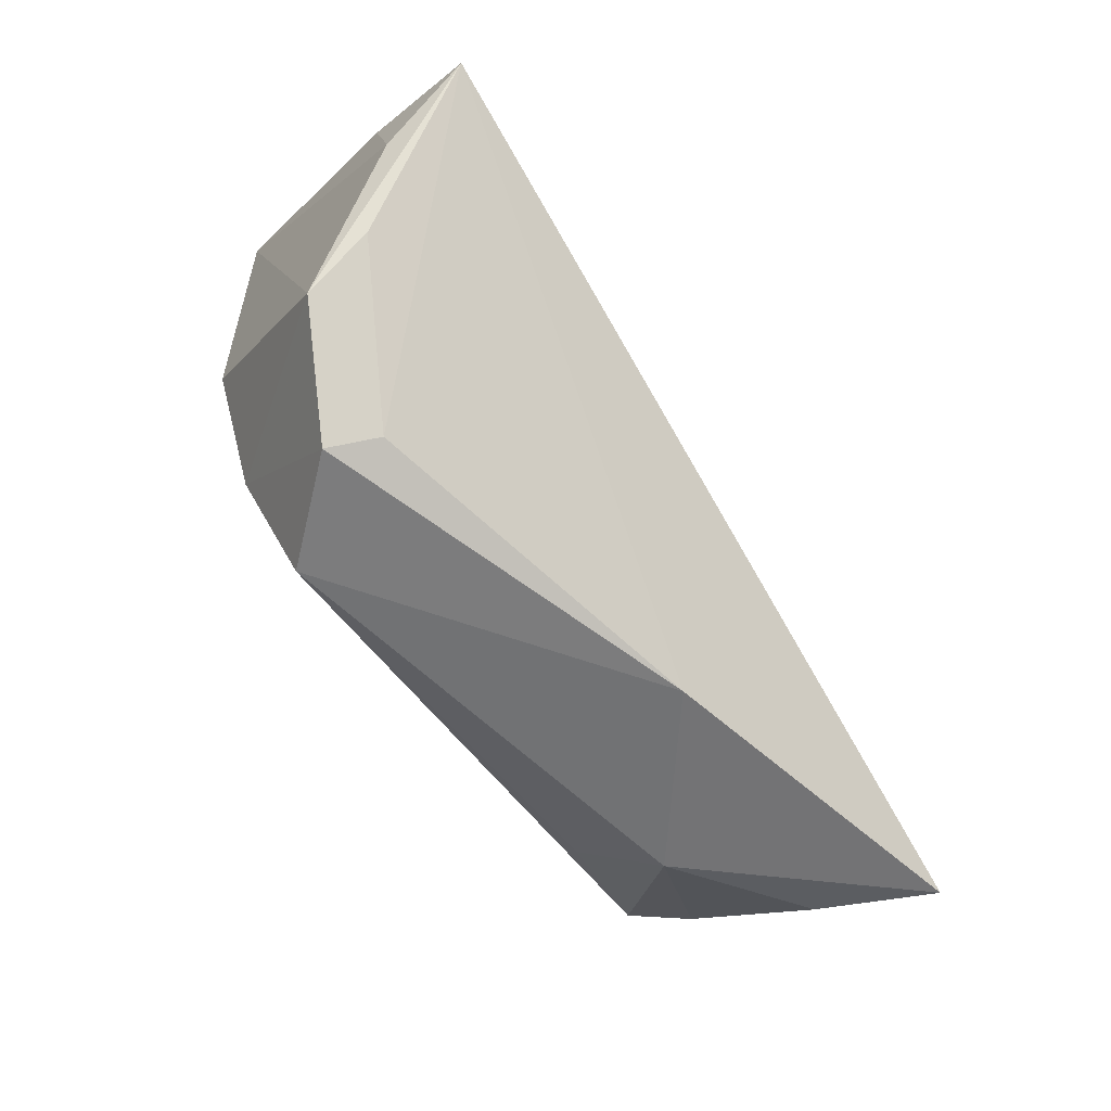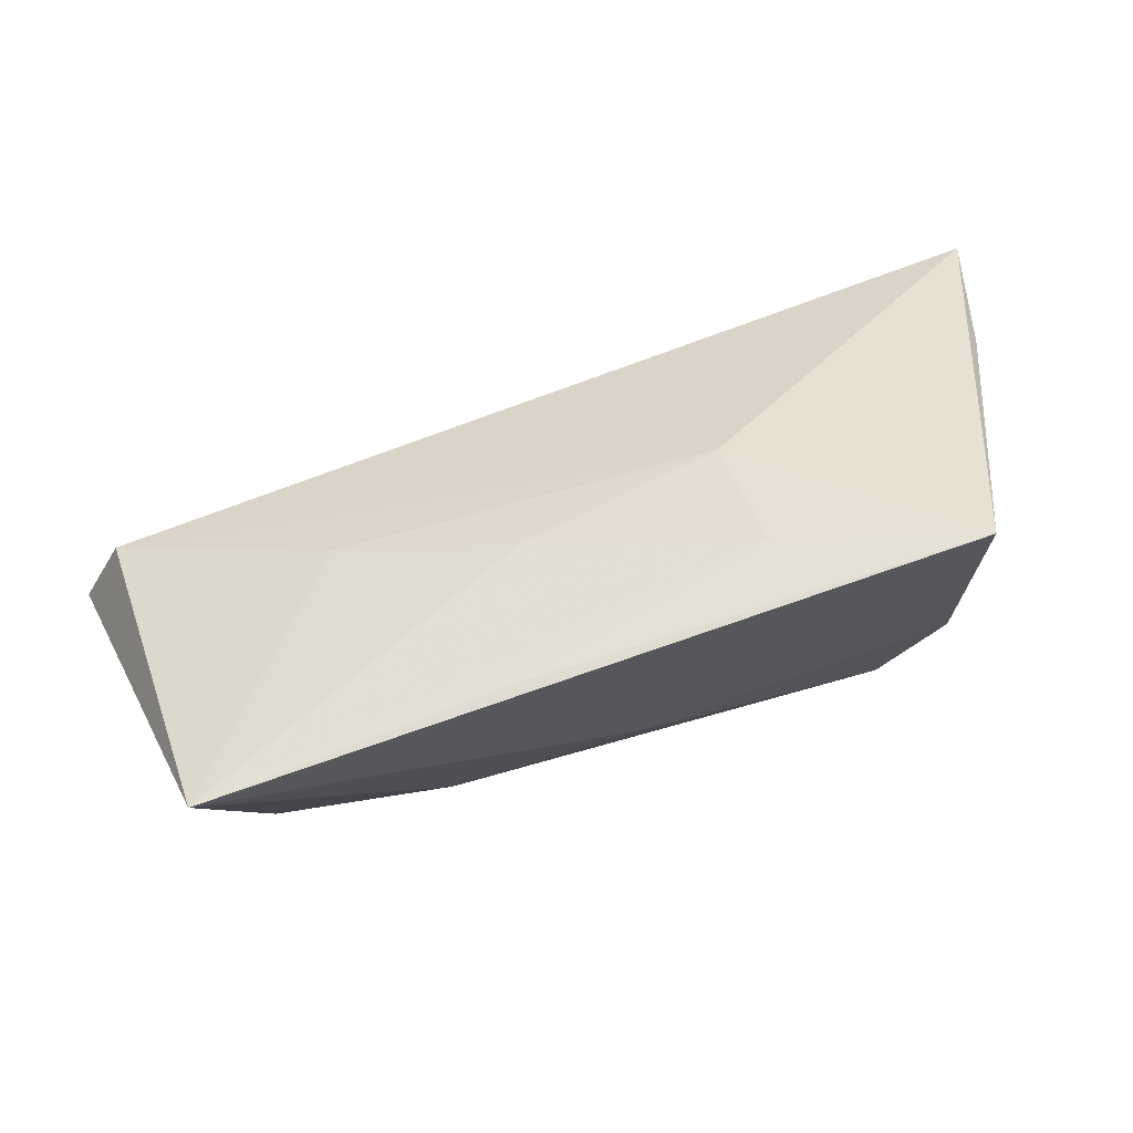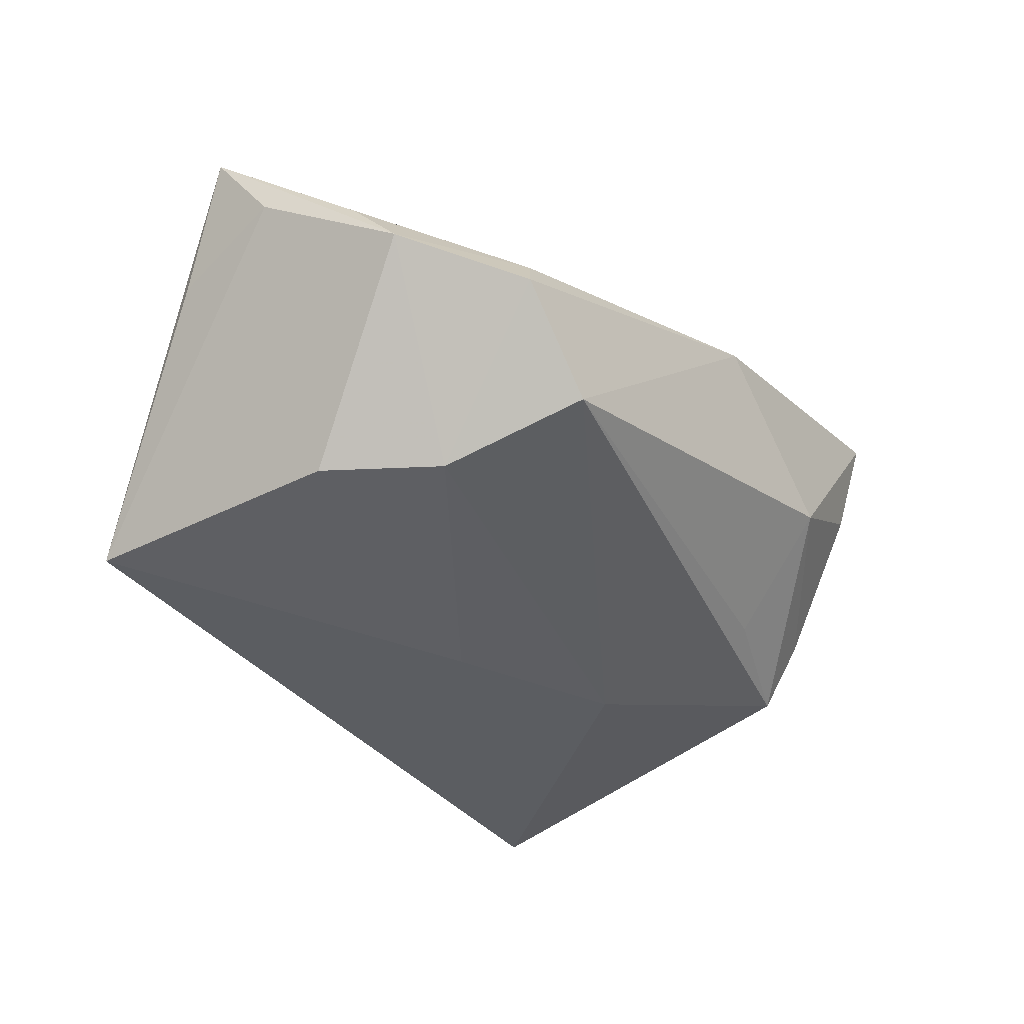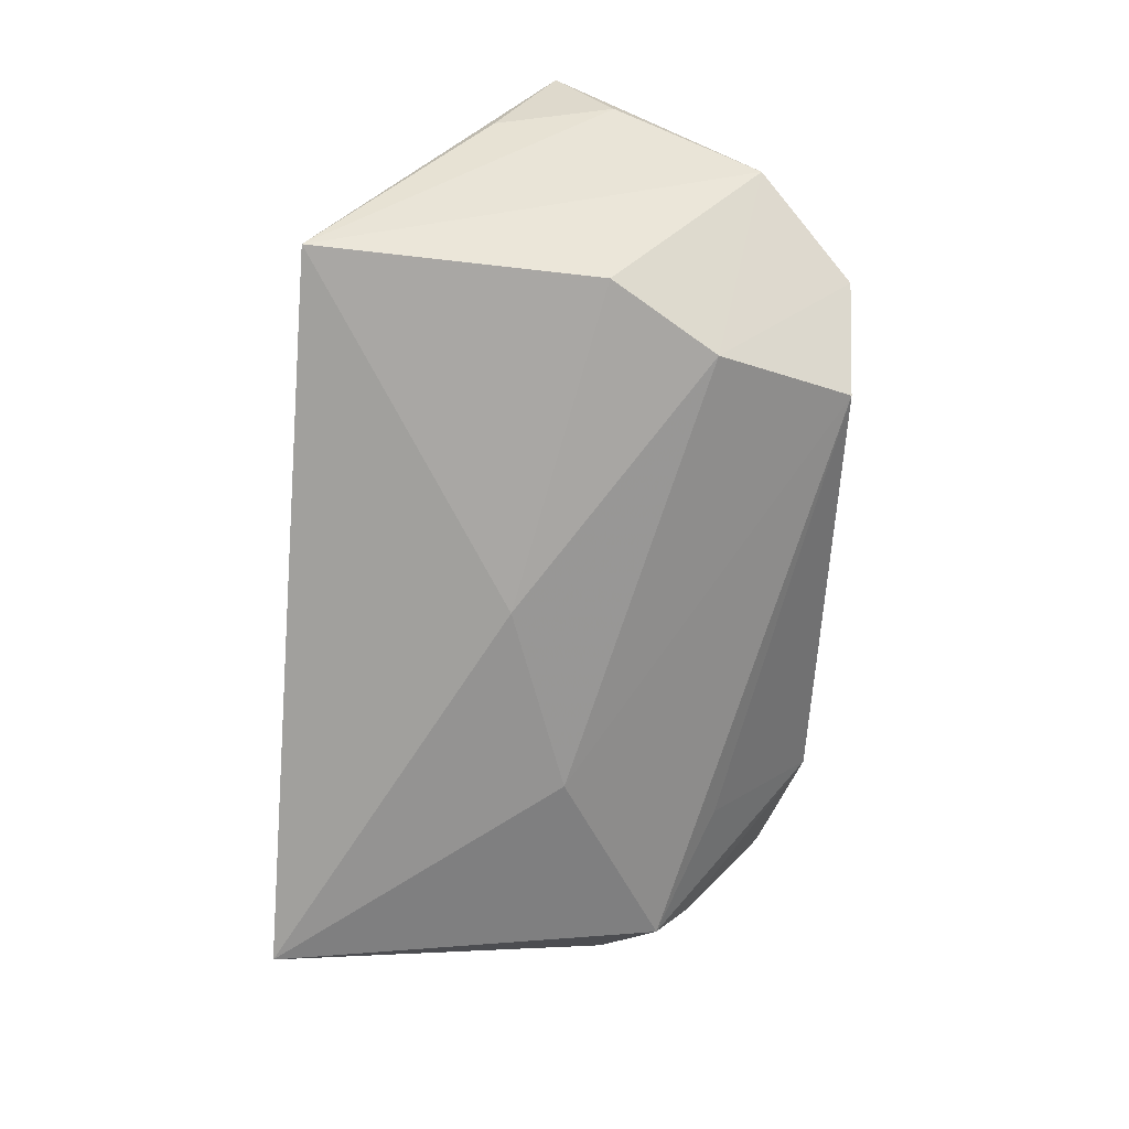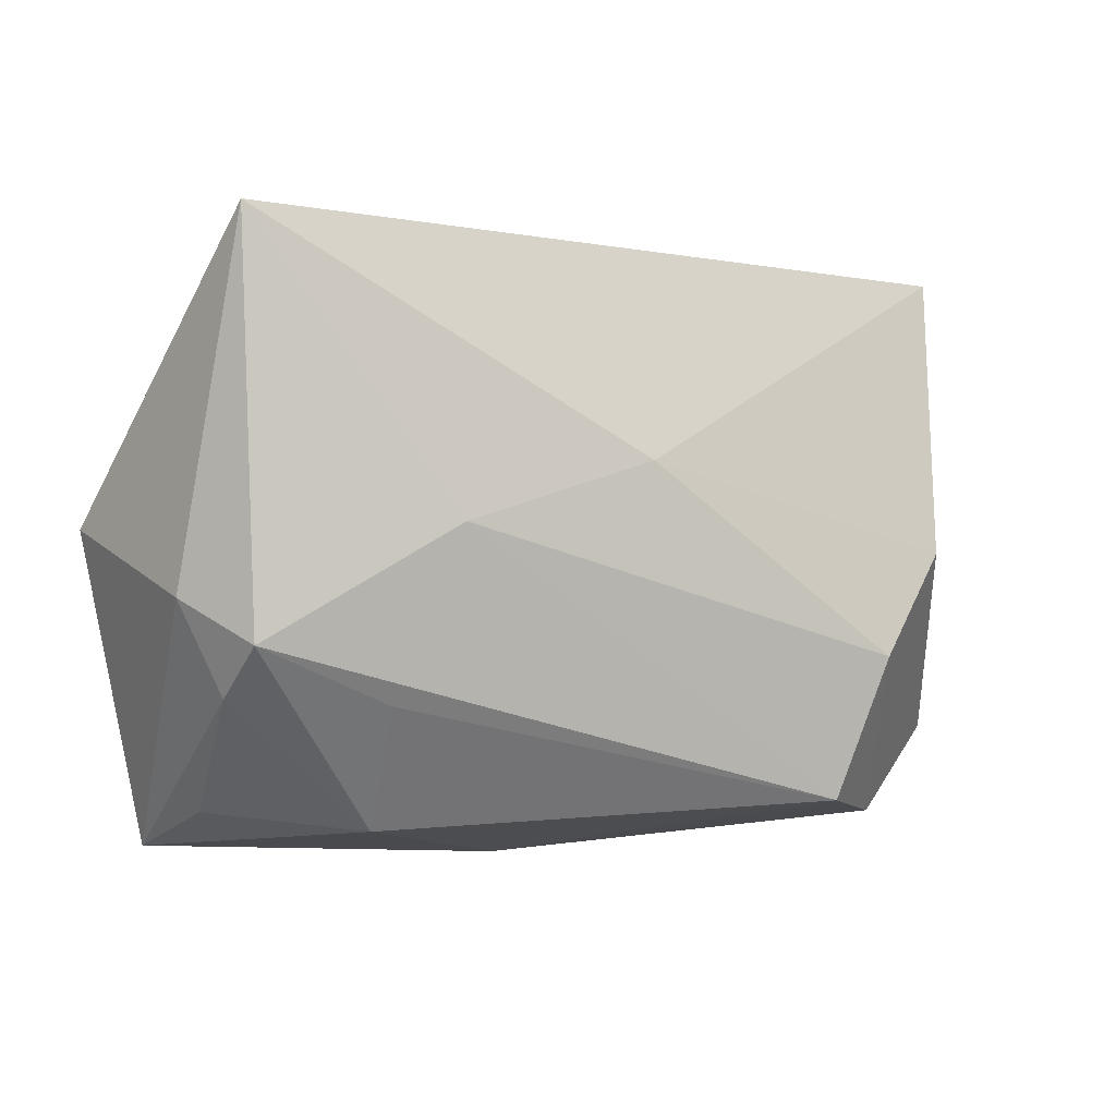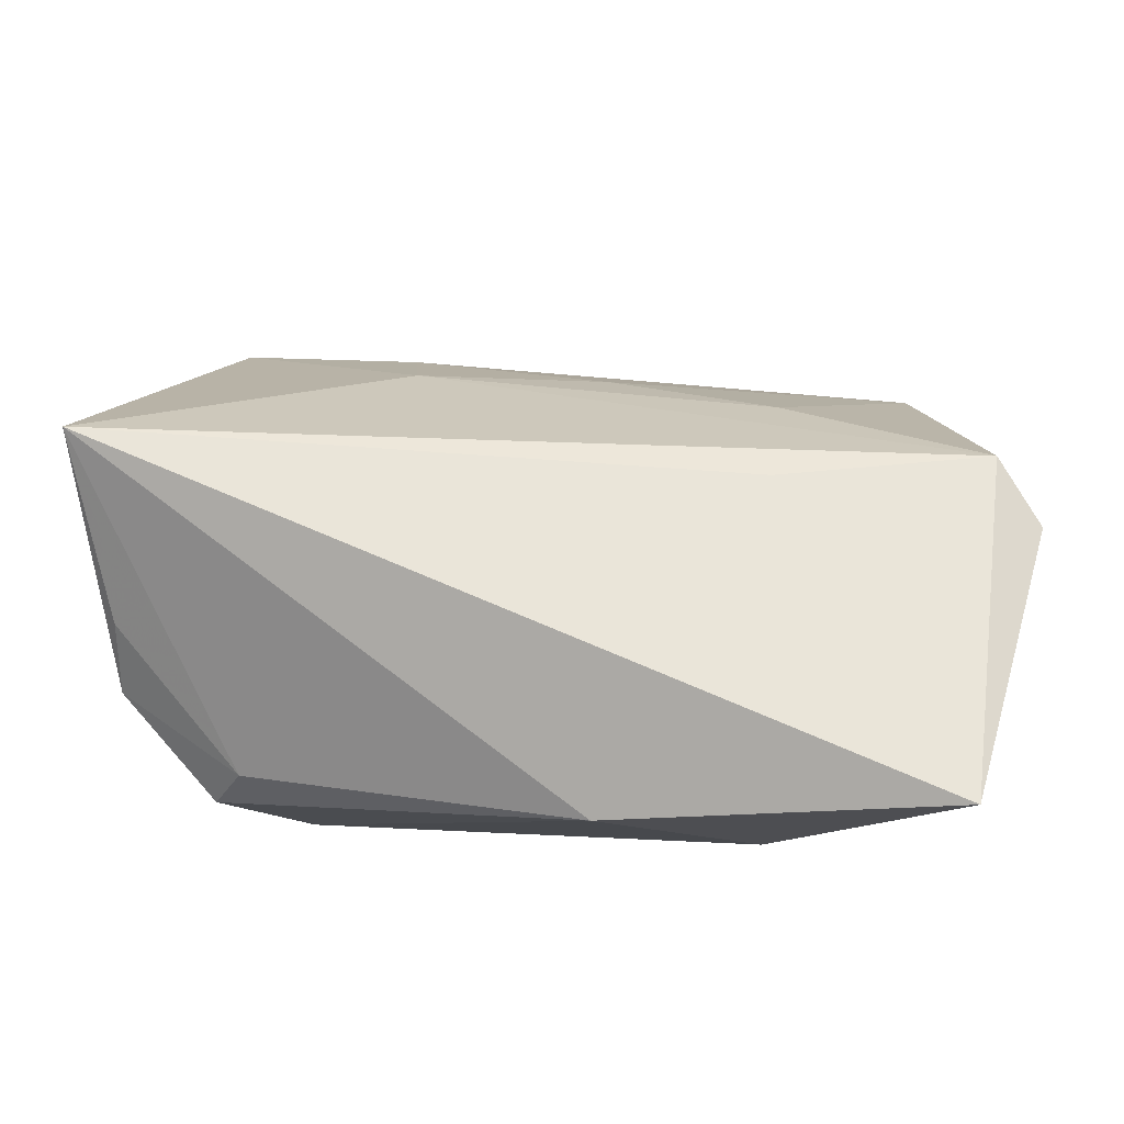
<metadata>
{"format":"obj","ext":"obj","renderer":"f3d","projection":"perspective","resolution":1024,"background":"white","views":[{"elev":-56.0,"azim":-56.8,"up":"+Y"},{"elev":72.2,"azim":164.7,"up":"+Y"},{"elev":-35.5,"azim":-56.9,"up":"+Z"},{"elev":-68.5,"azim":-97.2,"up":"+Z"},{"elev":-13.4,"azim":157.6,"up":"+Y"},{"elev":-17.2,"azim":-0.5,"up":"+Y"}]}
</metadata>
<code>
v -0.05426 -0.008774 0.01109
v -0.01933 0.02675 0.002291
v -0.02034 0.03442 -0.01196
v -0.03669 -0.01122 -0.01898
v 0.0119 0.03505 -0.02065
v 0.002251 -0.03325 0.01588
v -0.05771 0.003153 0.01528
v -0.003233 0.009027 -0.02322
v 0.02378 0.007632 0.01867
v 0.02327 -0.03325 0.0004027
v -0.03966 -0.02565 0.004128
v 0.05157 0.01162 0.01453
v 0.04498 -0.03325 0.02582
v 0.04755 0.03351 -0.02418
v 0.04959 -0.008997 -0.00875
v 0.04225 -0.01526 -0.016
v -0.04302 -0.02781 -0.001362
v -0.05428 -0.01539 0.003647
v -0.0437 0.03787 -0.01884
v -0.05874 0.01078 0.02582
v 0.02645 0.02203 0.003648
v 0.0434 -0.01998 -0.00724
v 0.0414 -0.03059 0.01088
v -0.03214 -0.02841 -0.01298
v 0.057 0.003149 0.01262
v 0.005319 0.0281 -0.003128
v -0.04413 0.002484 -0.01876
v 0.02528 -0.0205 -0.01312
v -0.05485 0.01797 0.01051
v 0.01965 -0.0002489 -0.02184
f 12 13 25
f 2 19 20
f 20 12 2
f 20 13 9
f 9 12 20
f 13 12 9
f 11 17 6
f 6 13 20
f 20 11 6
f 10 13 6
f 6 24 10
f 6 17 24
f 1 11 20
f 23 13 10
f 10 24 28
f 28 16 10
f 24 16 28
f 30 16 24
f 25 13 15
f 16 30 14
f 14 15 16
f 25 15 14
f 14 12 25
f 20 19 29
f 29 7 20
f 19 7 29
f 18 17 11
f 11 1 18
f 18 7 19
f 20 7 18
f 18 1 20
f 4 30 24
f 24 17 4
f 17 18 4
f 16 15 22
f 10 16 22
f 22 23 10
f 13 23 22
f 22 15 13
f 19 2 3
f 2 26 3
f 26 14 3
f 12 14 21
f 21 14 26
f 21 2 12
f 21 26 2
f 27 18 19
f 27 4 18
f 5 14 19
f 19 3 5
f 5 3 14
f 4 27 8
f 30 4 8
f 8 27 19
f 8 14 30
f 19 14 8

</code>
